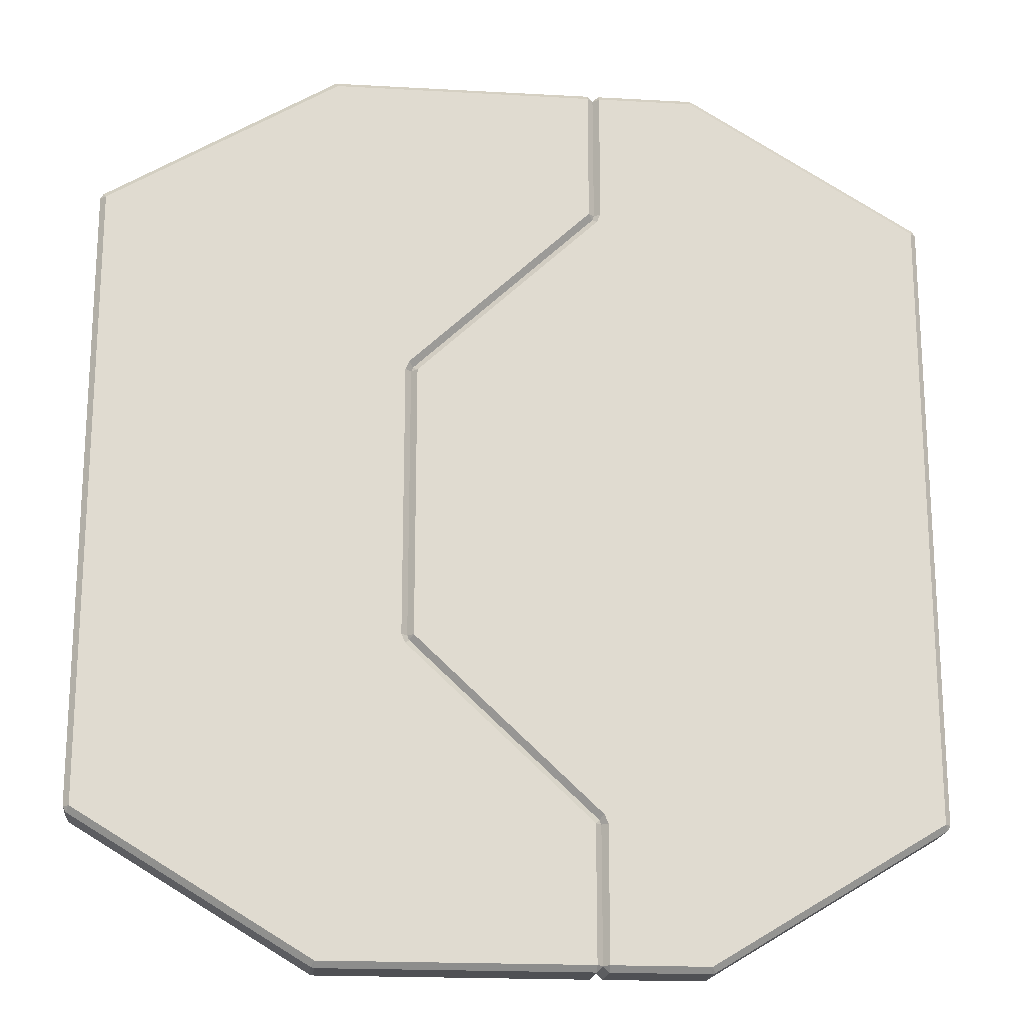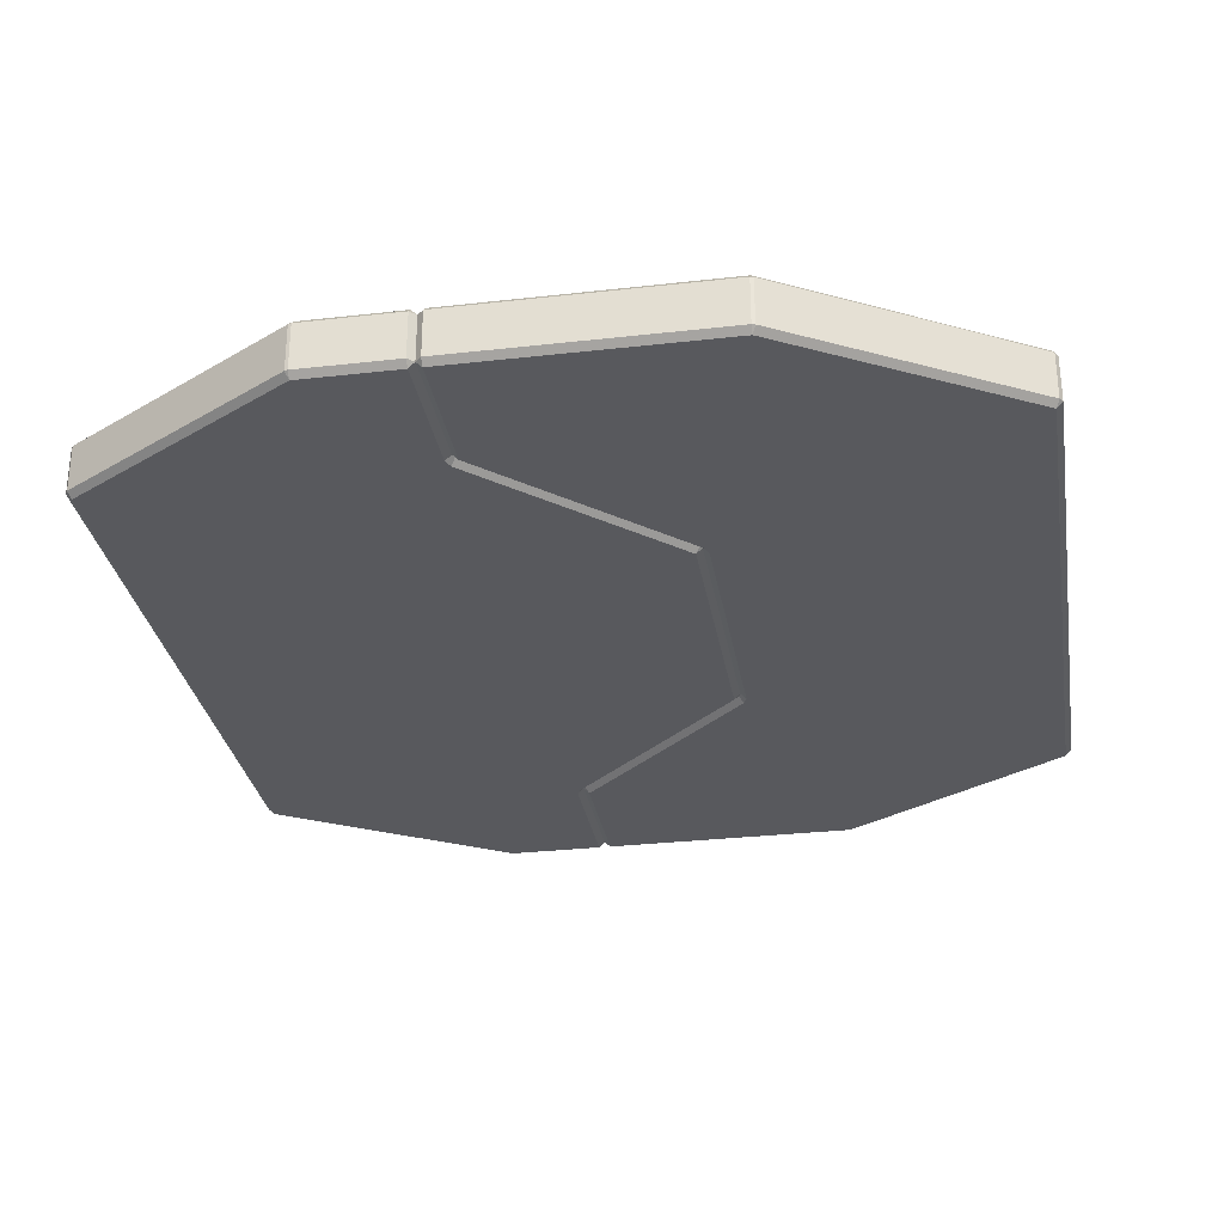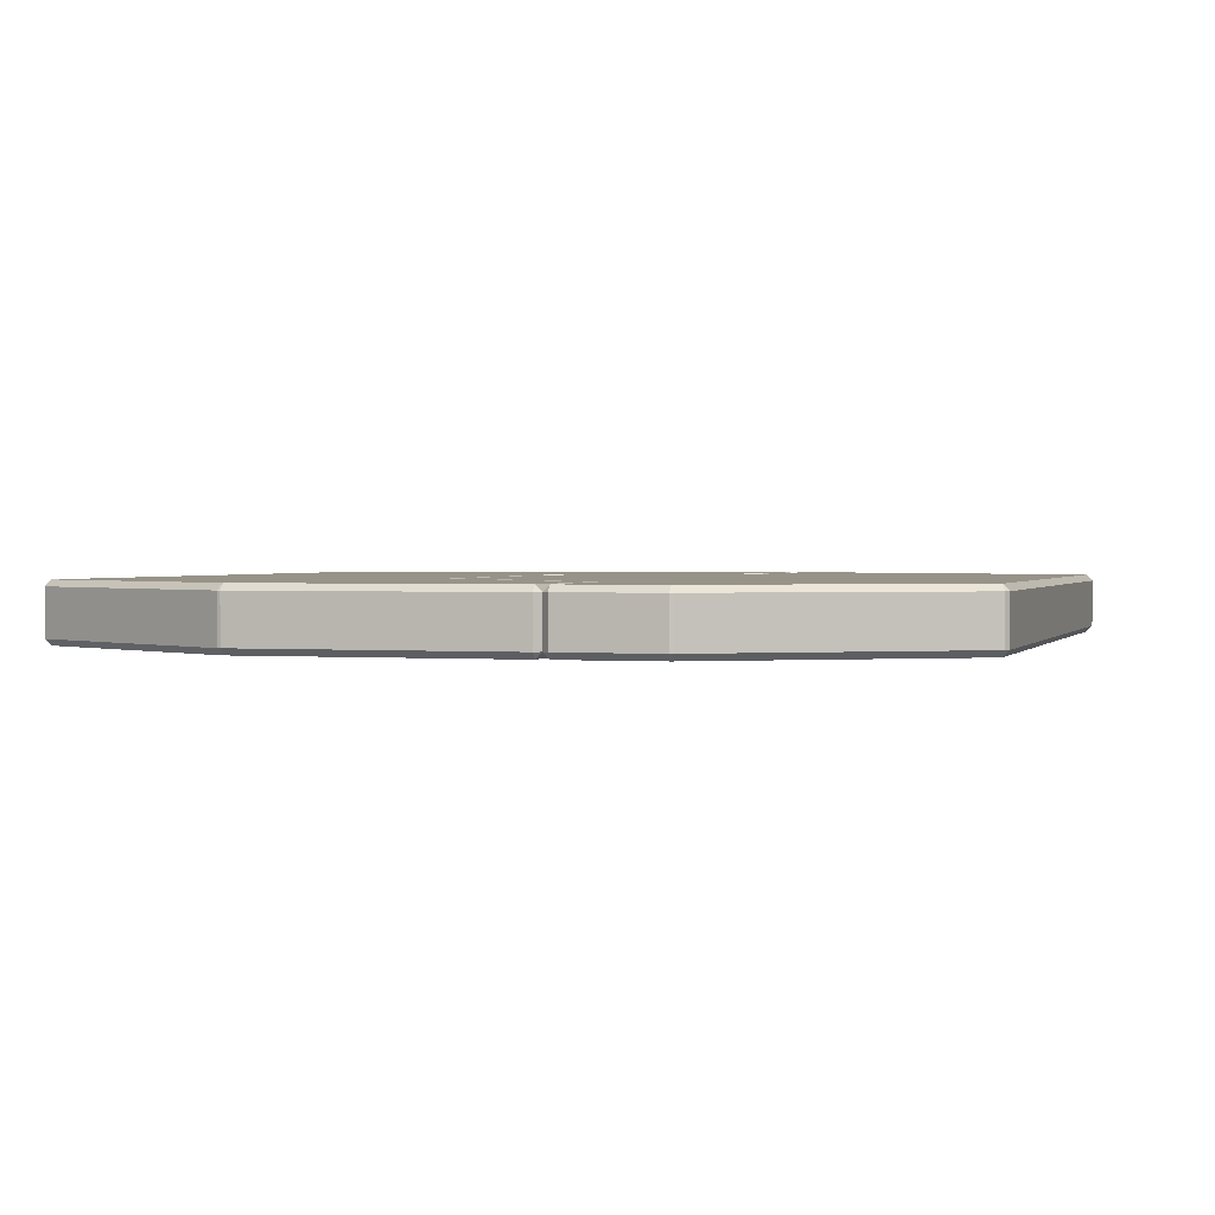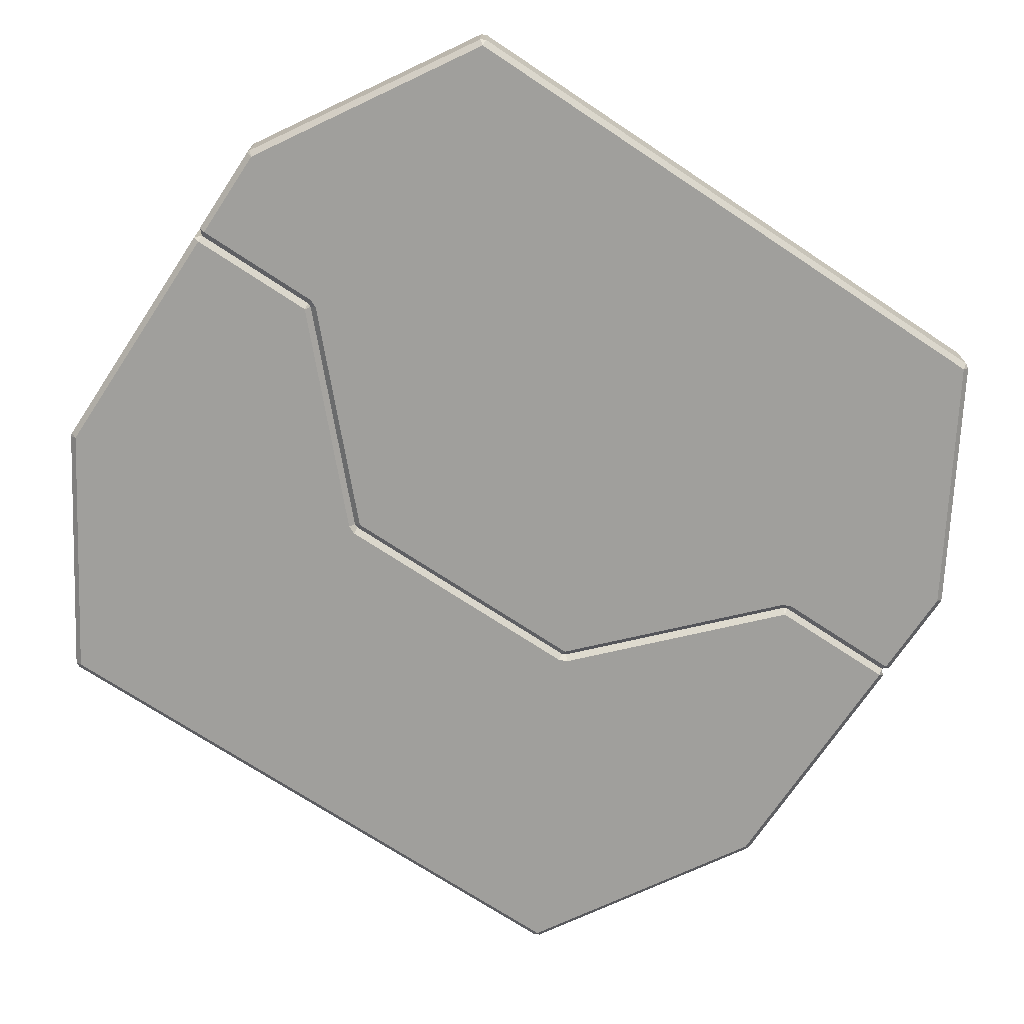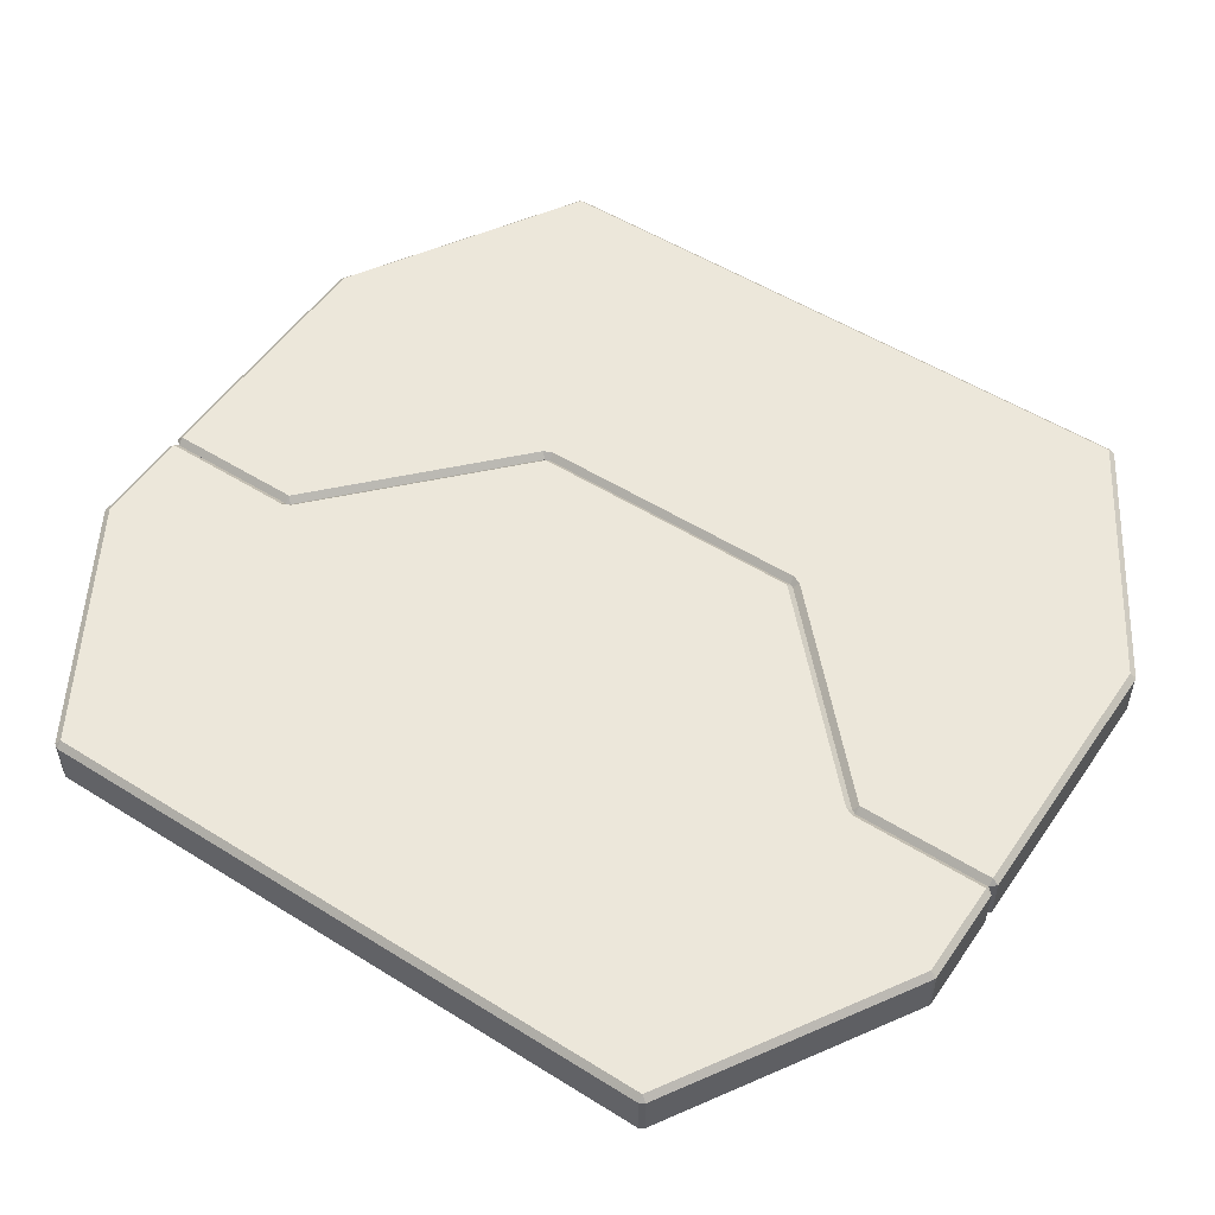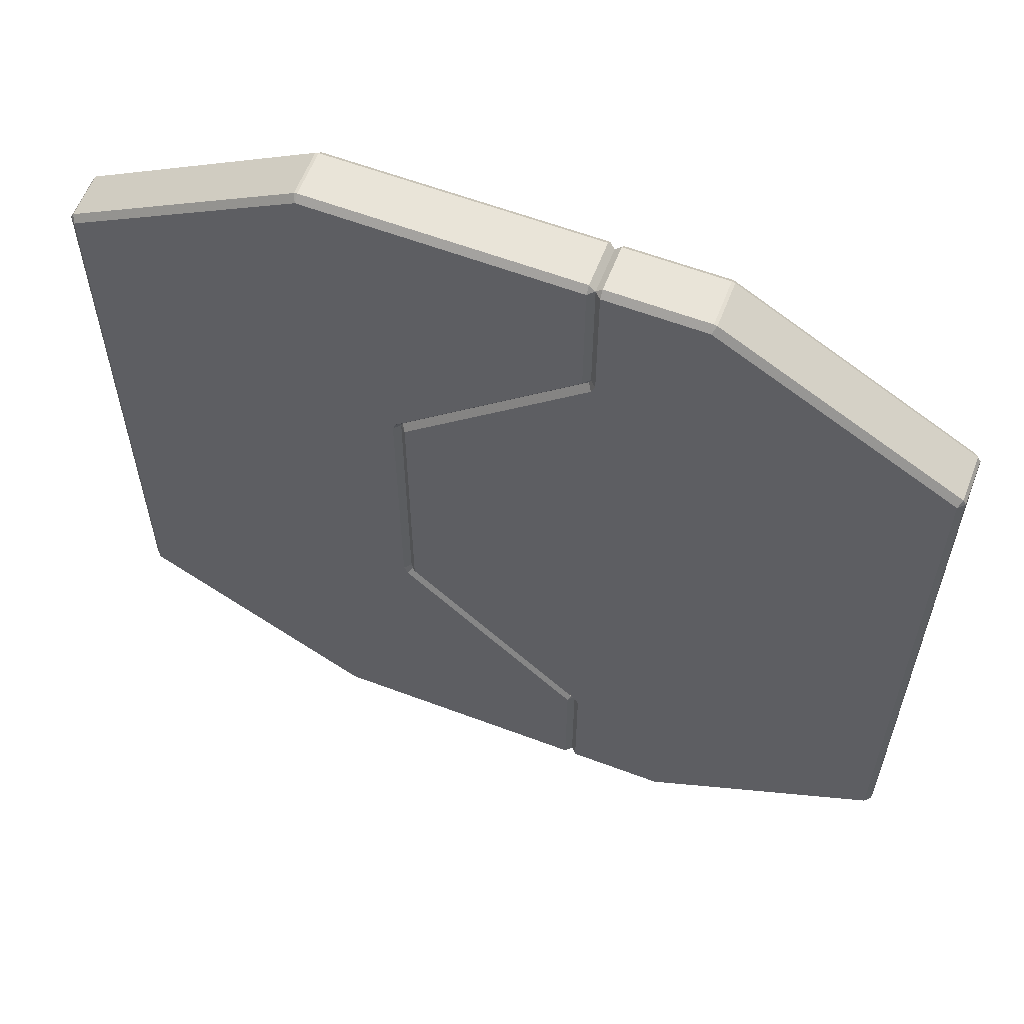
<metadata>
{"format":"obj","ext":"obj","renderer":"f3d","projection":"perspective","resolution":1024,"background":"white","views":[{"elev":-19.2,"azim":-6.0,"up":"+Y"},{"elev":-30.2,"azim":-170.6,"up":"+Z"},{"elev":1.4,"azim":16.6,"up":"+Z"},{"elev":-71.2,"azim":56.4,"up":"+Z"},{"elev":52.9,"azim":123.8,"up":"+Z"},{"elev":60.0,"azim":21.1,"up":"+Y"}]}
</metadata>
<code>
o object1
g object1
v 5.515 11.78 -0.8942
v 5.515 0.72 -0.8942
v 5.515 0.72 -4.708
v 5.515 11.78 -4.708
v 33.41 64.59 -4.708
v 33.41 64.59 -0.8942
v 14.27 76.15 -0.8942
v 14.27 76.15 -4.708
v 5.358 64.29 -0.8942
v -9.828 49.98 -0.8942
v -9.828 49.98 -4.708
v 5.358 64.29 -4.708
v -9.985 26.76 -4.708
v -9.985 49.62 -4.708
v -9.985 49.62 -0.8942
v -9.985 26.76 -0.8942
v 33.65 12.28 -4.708
v 33.65 12.28 -0.8942
v 33.65 64.16 -0.8942
v 33.65 64.16 -4.708
v 14.01 76.22 -0.8942
v 6.015 76.22 -0.8942
v 6.015 76.22 -4.708
v 14.01 76.22 -4.708
v 5.515 75.72 -0.8942
v 5.515 64.66 -0.8942
v 5.515 64.66 -4.708
v 5.515 75.72 -4.708
v 14.01 0.22 -0.8942
v 14.01 0.22 -4.708
v 6.015 0.22 -4.708
v 6.015 0.22 -0.8942
v 14.27 0.292 -4.708
v 14.27 0.292 -0.8942
v 33.41 11.85 -0.8942
v 33.41 11.85 -4.708
v -9.827 26.4 -0.8942
v 5.357 12.15 -0.8942
v 5.357 12.15 -4.708
v -9.827 26.4 -4.708
v 6.015 11.78 -5.208
v 5.7 12.51 -5.208
v -9.485 26.76 -5.208
v -9.485 49.62 -5.208
v 5.701 63.93 -5.208
v 6.015 64.66 -5.208
v 6.015 75.72 -5.208
v 14.01 75.72 -5.208
v 33.15 64.16 -5.208
v 33.15 12.28 -5.208
v 14.01 0.72 -5.208
v 6.015 0.72 -5.208
v 5.701 63.93 -0.3942
v 6.015 64.66 -0.3942
v 6.015 75.72 -0.3942
v 14.01 75.72 -0.3942
v 33.15 64.16 -0.3942
v 33.15 12.28 -0.3942
v 14.01 0.72 -0.3942
v 6.015 0.72 -0.3942
v 6.015 11.78 -0.3942
v 5.7 12.51 -0.3942
v -9.485 26.76 -0.3942
v -9.485 49.62 -0.3942
f 4 3 2
f 4 2 1
f 8 7 6
f 8 6 5
f 12 11 9
f 11 10 9
f 16 15 13
f 15 14 13
f 20 19 17
f 19 18 17
f 24 23 21
f 23 22 21
f 28 27 25
f 27 26 25
f 32 31 30
f 32 30 29
f 36 35 33
f 35 34 33
f 40 39 38
f 40 38 37
f 51 52 41
f 41 42 46
f 46 49 50
f 46 48 49
f 46 47 48
f 42 45 46
f 42 44 45
f 42 43 44
f 46 50 41
f 50 51 41
f 61 60 59
f 62 61 54
f 58 57 54
f 57 56 54
f 56 55 54
f 54 53 62
f 53 64 62
f 64 63 62
f 61 58 54
f 61 59 58
f 27 46 12
f 46 45 12
f 14 11 44
f 42 41 4
f 42 4 39
f 61 62 1
f 62 38 1
f 64 10 15
f 43 40 13
f 63 16 37
f 60 2 32
f 52 31 3
f 28 23 47
f 8 48 24
f 53 54 26
f 53 26 9
f 55 22 25
f 17 36 50
f 30 51 33
f 56 7 21
f 19 6 57
f 20 49 5
f 35 18 58
f 34 59 29
f 45 44 12
f 44 11 12
f 4 1 39
f 1 38 39
f 14 15 10
f 14 10 11
f 40 37 13
f 37 16 13
f 2 3 31
f 2 31 32
f 23 24 47
f 24 48 47
f 47 46 28
f 46 27 28
f 12 9 26
f 12 26 27
f 28 25 22
f 28 22 23
f 41 52 3
f 41 3 4
f 36 33 50
f 33 51 50
f 7 8 21
f 8 24 21
f 56 57 6
f 56 6 7
f 8 5 49
f 8 49 48
f 1 2 60
f 1 60 61
f 19 20 6
f 20 5 6
f 9 10 53
f 10 64 53
f 57 58 19
f 58 18 19
f 15 16 63
f 15 63 64
f 43 42 39
f 43 39 40
f 59 60 29
f 60 32 29
f 44 43 13
f 44 13 14
f 20 17 50
f 20 50 49
f 35 36 17
f 35 17 18
f 55 56 21
f 55 21 22
f 58 59 35
f 59 34 35
f 30 31 51
f 31 52 51
f 25 26 54
f 25 54 55
f 29 30 33
f 29 33 34
f 37 38 62
f 37 62 63
o object2
g object2
v -16.71 0.22 -0.8942
v 5.015 0.22 -0.8942
v 5.015 0.22 -4.708
v -16.71 0.22 -4.708
v 5.515 11.78 -0.8942
v 5.515 0.72 -0.8942
v 5.515 0.72 -4.708
v 5.515 11.78 -4.708
v -9.827 26.4 -0.8942
v 5.357 12.15 -0.8942
v 5.357 12.15 -4.708
v -9.827 26.4 -4.708
v -36.35 64.16 -0.8942
v -36.35 12.28 -0.8942
v -36.35 12.28 -4.708
v -36.35 64.16 -4.708
v -16.97 76.15 -0.8942
v -36.11 64.59 -0.8942
v -36.11 64.59 -4.708
v -16.97 76.15 -4.708
v 5.015 76.22 -0.8942
v -16.71 76.22 -0.8942
v -16.71 76.22 -4.708
v 5.015 76.22 -4.708
v -16.97 0.292 -4.708
v -36.11 11.85 -4.708
v -36.11 11.85 -0.8942
v -16.97 0.292 -0.8942
v 5.515 64.66 -0.8942
v 5.515 64.66 -4.708
v 5.515 75.72 -4.708
v 5.515 75.72 -0.8942
v -9.828 49.98 -0.8942
v -9.828 49.98 -4.708
v 5.358 64.29 -4.708
v 5.358 64.29 -0.8942
v -9.985 49.62 -4.708
v -9.985 49.62 -0.8942
v -9.985 26.76 -0.8942
v -9.985 26.76 -4.708
v -10.17 50.34 -5.208
v -10.48 49.62 -5.208
v -10.48 26.76 -5.208
v -10.17 26.03 -5.208
v 5.015 11.78 -5.208
v 5.015 0.72 -5.208
v -16.71 0.72 -5.208
v -35.85 12.28 -5.208
v -35.85 64.16 -5.208
v -16.71 75.72 -5.208
v 5.015 75.72 -5.208
v 5.015 64.66 -5.208
v -10.17 50.34 -0.3942
v -10.48 49.62 -0.3942
v -10.48 26.76 -0.3942
v -10.17 26.03 -0.3942
v 5.015 11.78 -0.3942
v 5.015 0.72 -0.3942
v -16.71 0.72 -0.3942
v -35.85 12.28 -0.3942
v -35.85 64.16 -0.3942
v -16.71 75.72 -0.3942
v 5.015 75.72 -0.3942
v 5.015 64.66 -0.3942
f 68 67 66
f 68 66 65
f 69 70 71
f 69 71 72
f 73 74 75
f 73 75 76
f 80 79 78
f 80 78 77
f 84 83 81
f 83 82 81
f 88 87 85
f 87 86 85
f 92 91 89
f 91 90 89
f 93 94 95
f 93 95 96
f 97 98 99
f 97 99 100
f 101 102 103
f 101 103 104
f 109 110 111
f 108 111 112
f 105 106 112
f 113 114 105
f 114 115 116
f 114 116 105
f 106 107 112
f 112 113 105
f 107 108 112
f 108 109 111
f 123 122 121
f 124 123 120
f 124 118 117
f 117 126 125
f 128 127 126
f 117 128 126
f 124 119 118
f 124 120 119
f 117 125 124
f 123 121 120
f 65 123 92
f 78 91 124
f 90 79 112
f 83 113 80
f 87 114 84
f 122 66 70
f 110 71 67
f 108 107 76
f 107 104 76
f 119 120 73
f 119 73 103
f 94 99 116
f 101 106 105
f 101 105 98
f 109 75 72
f 121 69 74
f 115 88 95
f 127 96 85
f 100 93 128
f 89 111 68
f 125 82 77
f 126 86 81
f 97 117 102
f 117 118 102
f 123 124 92
f 124 91 92
f 79 80 112
f 80 113 112
f 83 84 114
f 83 114 113
f 66 67 71
f 66 71 70
f 104 103 73
f 104 73 76
f 99 98 116
f 98 105 116
f 75 74 69
f 75 69 72
f 72 71 110
f 72 110 109
f 88 85 96
f 88 96 95
f 127 128 96
f 128 93 96
f 76 75 109
f 76 109 108
f 95 94 115
f 94 116 115
f 67 68 110
f 68 111 110
f 101 104 107
f 101 107 106
f 87 88 115
f 87 115 114
f 92 89 68
f 92 68 65
f 78 79 90
f 78 90 91
f 82 83 77
f 83 80 77
f 86 87 81
f 87 84 81
f 122 123 66
f 123 65 66
f 121 122 70
f 121 70 69
f 120 121 74
f 120 74 73
f 118 119 103
f 118 103 102
f 128 117 100
f 117 97 100
f 124 125 78
f 125 77 78
f 125 126 81
f 125 81 82
f 126 127 85
f 126 85 86
f 89 90 111
f 90 112 111
f 94 93 99
f 93 100 99
f 98 97 101
f 97 102 101

</code>
